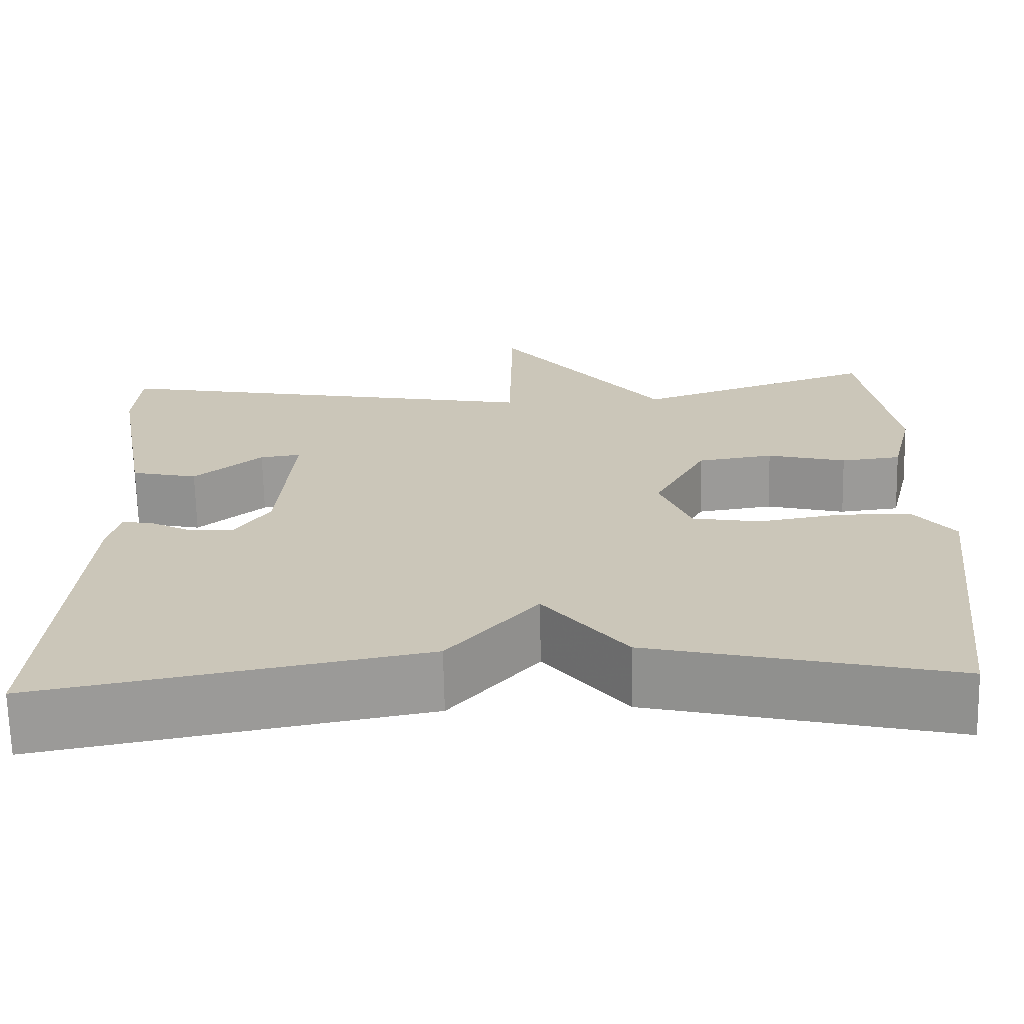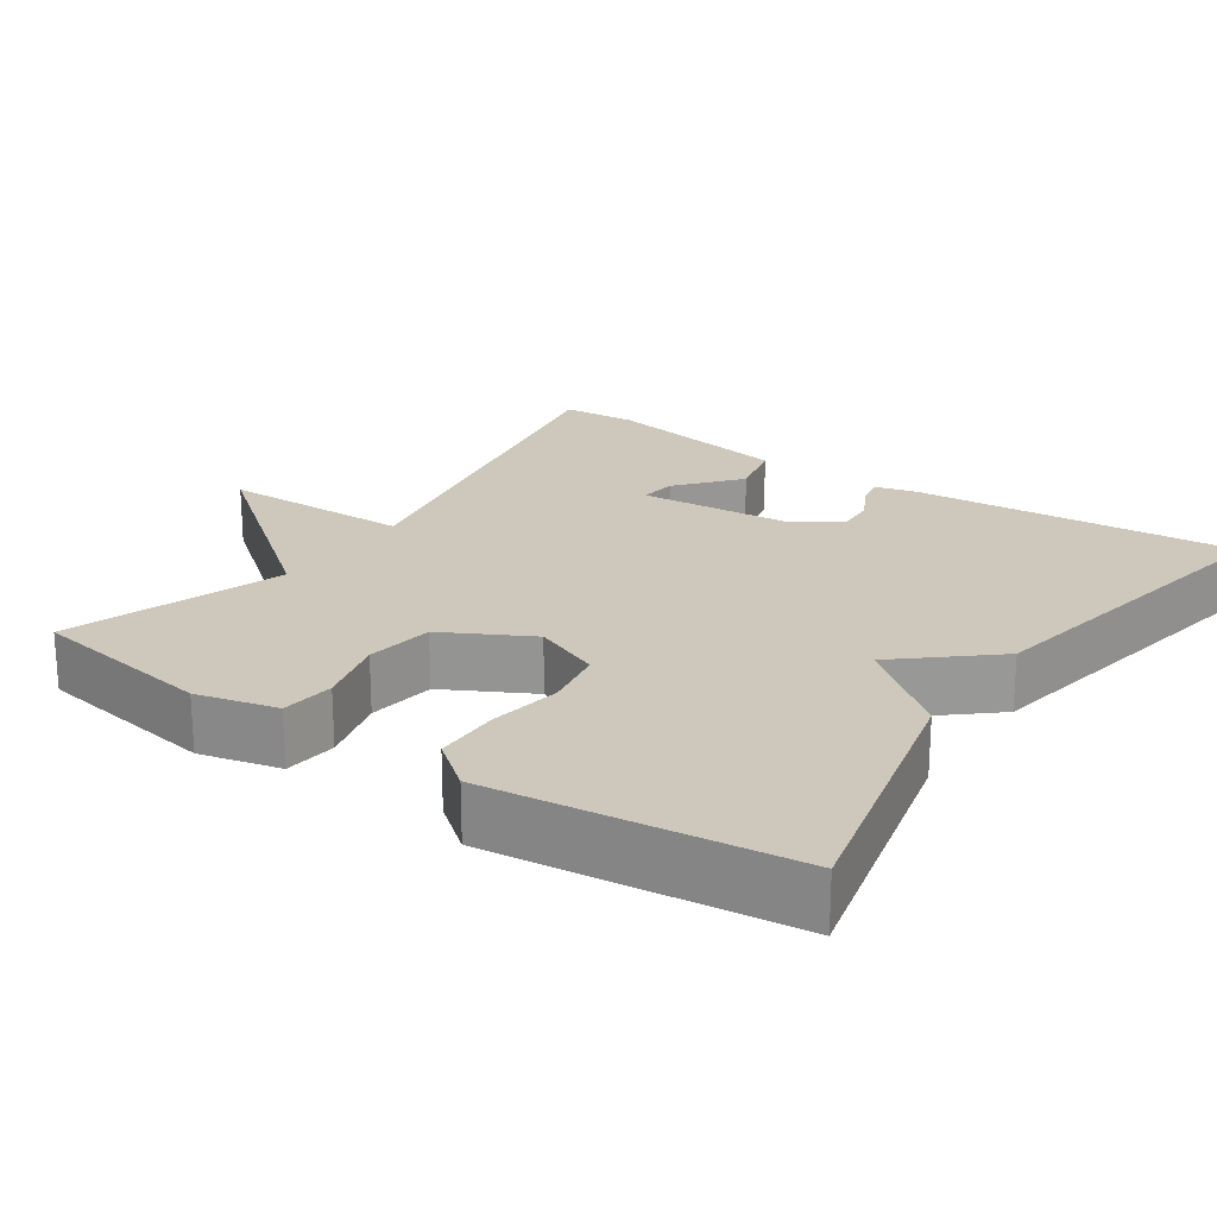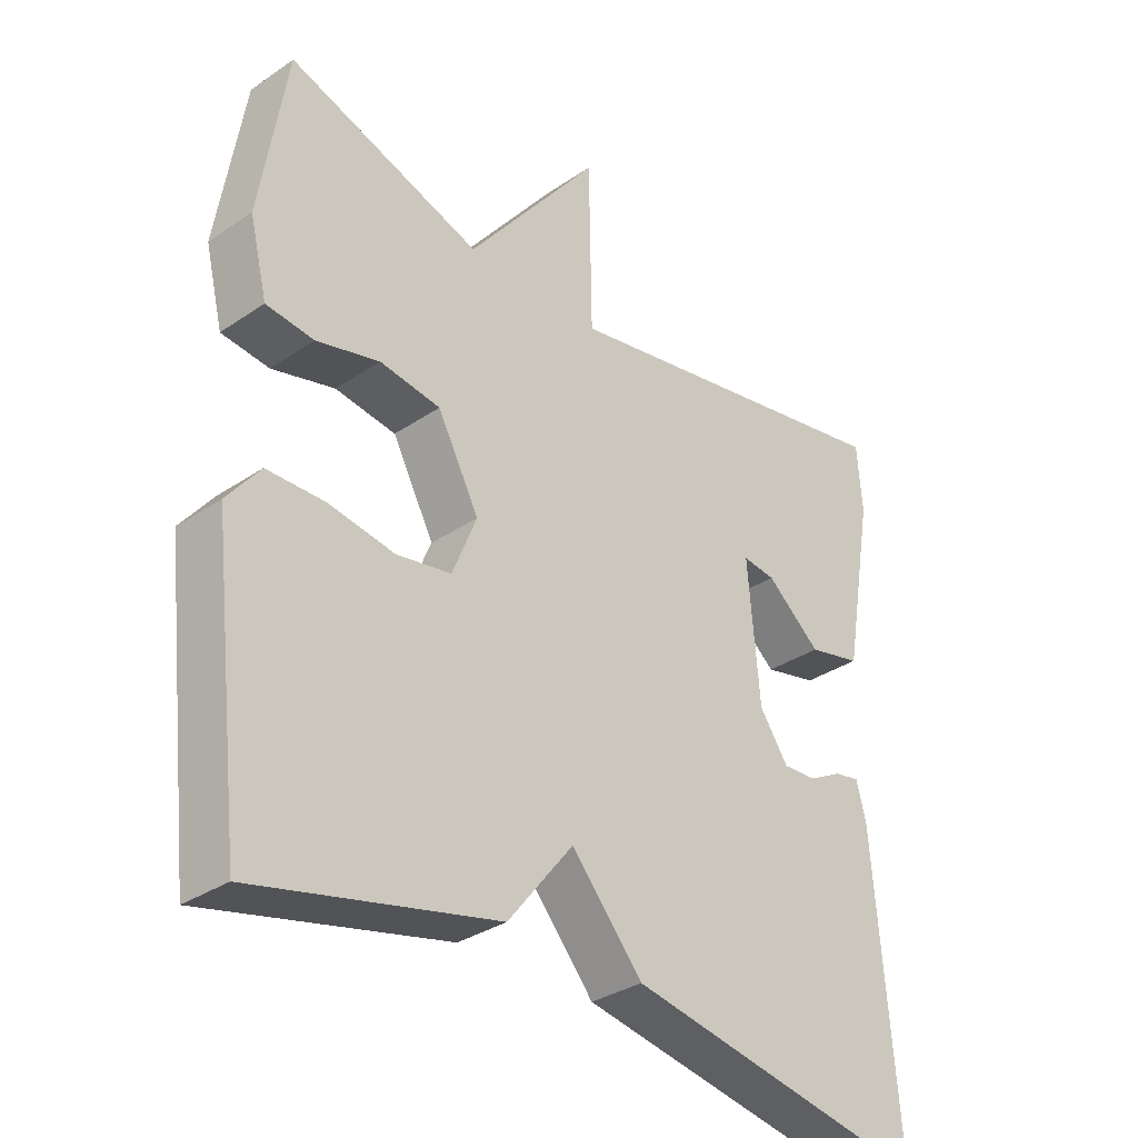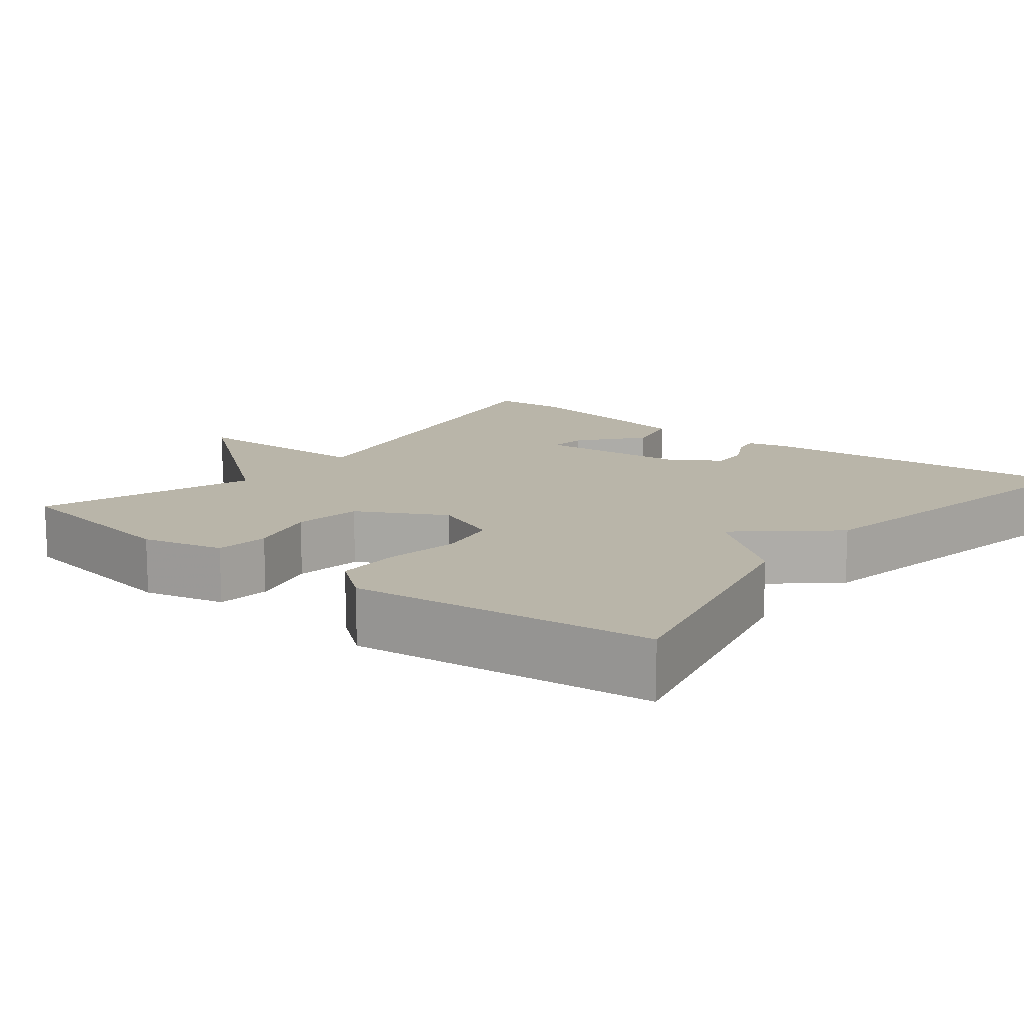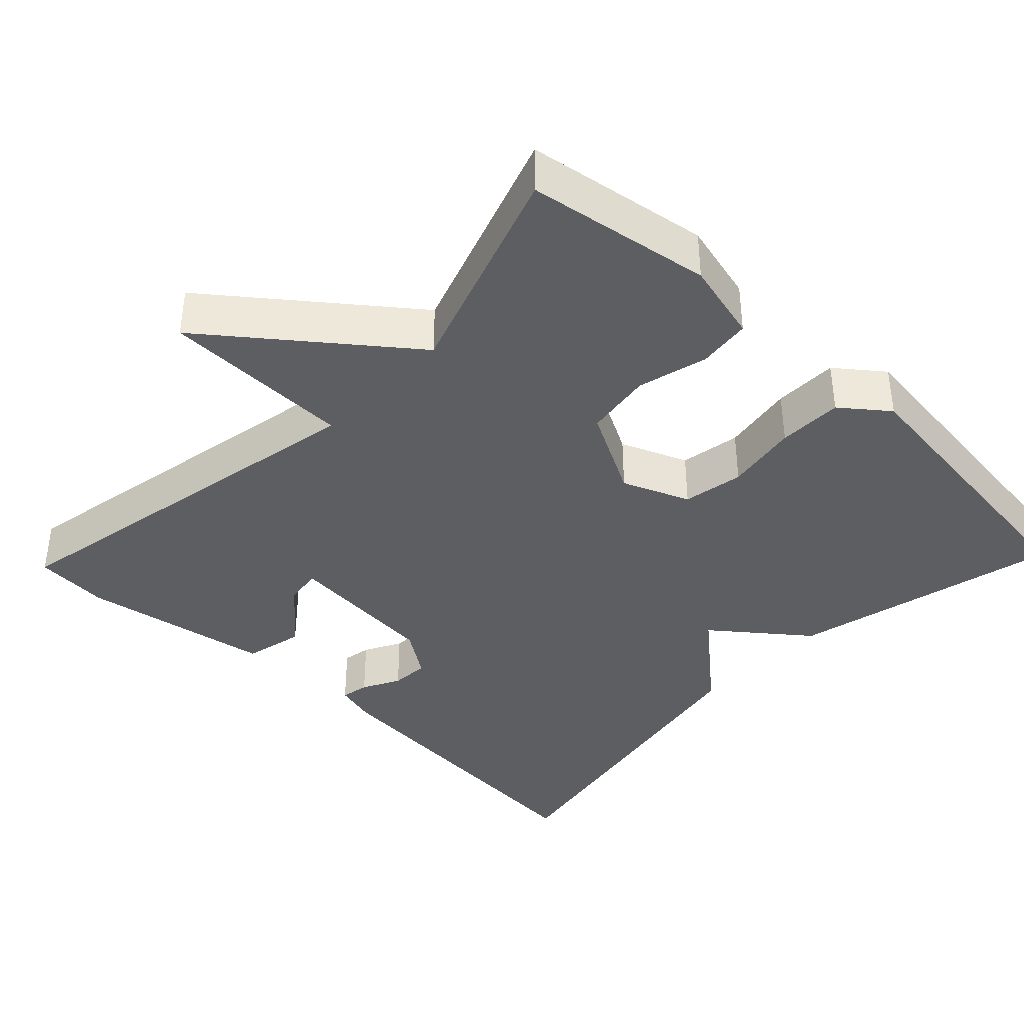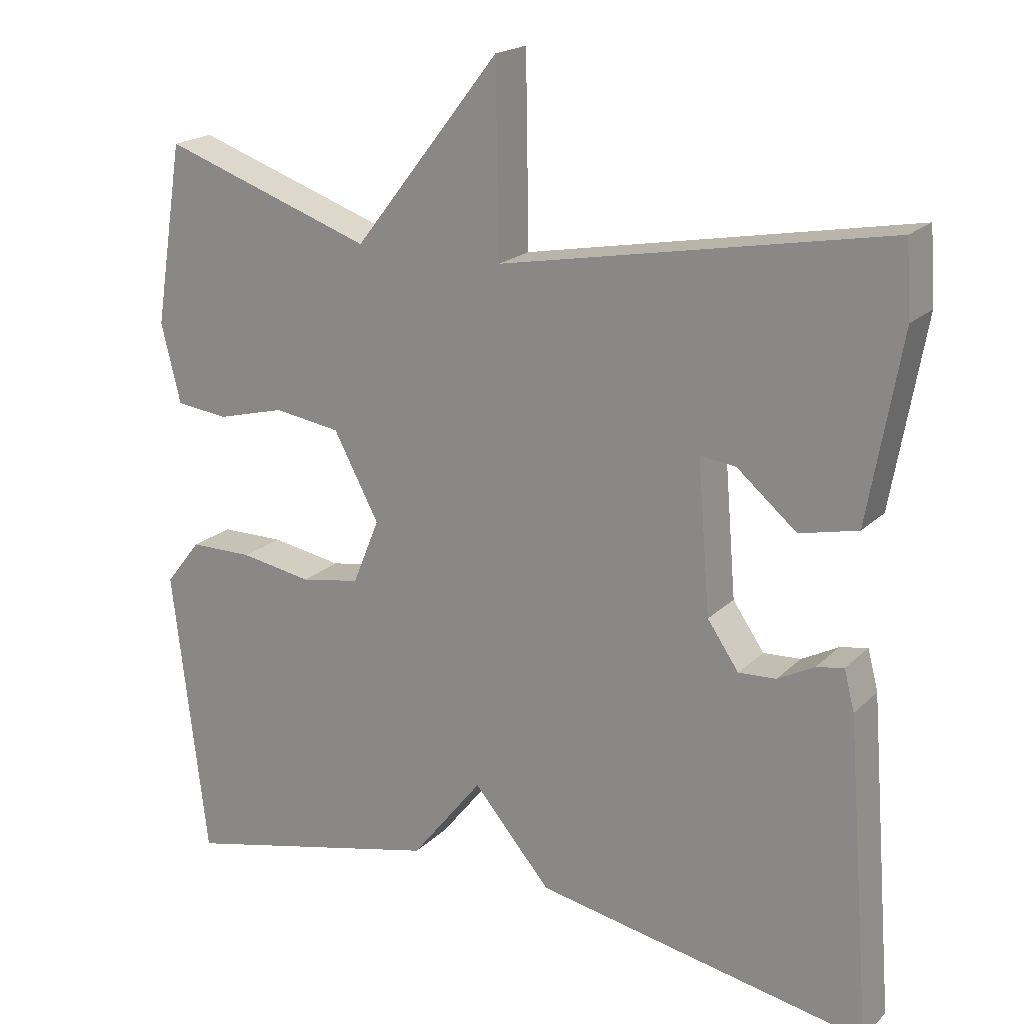
<metadata>
{"format":"obj","ext":"obj","renderer":"f3d","projection":"perspective","resolution":1024,"background":"white","views":[{"elev":-68.8,"azim":1.3,"up":"+Z"},{"elev":22.0,"azim":124.4,"up":"+Y"},{"elev":-33.0,"azim":133.1,"up":"+Z"},{"elev":13.4,"azim":128.3,"up":"+Y"},{"elev":-38.9,"azim":46.2,"up":"+Y"},{"elev":19.6,"azim":-149.1,"up":"+Z"}]}
</metadata>
<code>
v 0.5 0.07 0.5
v 0.539 0.07 0.257
v 0.513 0.07 0.151
v 0.443 0.07 0.143
v 0.351 0.07 0.167
v 0.262 0.07 0.154
v 0.201 0.07 0.04
v 0.237 0.07 -0.048
v 0.317 0.07 -0.062
v 0.413 0.07 -0.046
v 0.498 0.07 -0.047
v 0.546 0.07 -0.108
v 0.5 0.07 -0.5
v 0.147 0.07 -0.417
v 0.051 0.07 -0.296
v -0.053 0.07 -0.417
v -0.5 0.07 -0.5
v -0.466 0.07 -0.073
v -0.452 0.07 -0.019
v -0.415 0.07 -0.026
v -0.366 0.07 -0.052
v -0.316 0.07 -0.055
v -0.274 0.07 0.006
v -0.257 0.07 0.208
v -0.305 0.07 0.202
v -0.385 0.07 0.135
v -0.463 0.07 0.153
v -0.507 0.07 0.402
v -0.5 0.07 0.5
v 0.017 0.07 0.403
v 0.021 0.07 0.653
v 0.217 0.07 0.403
v 0.5 0 0.5
v 0.539 0 0.257
v 0.513 0 0.151
v 0.443 0 0.143
v 0.351 0 0.167
v 0.262 0 0.154
v 0.201 0 0.04
v 0.237 0 -0.048
v 0.317 0 -0.062
v 0.413 0 -0.046
v 0.498 0 -0.047
v 0.546 0 -0.108
v 0.5 0 -0.5
v 0.147 0 -0.417
v 0.051 0 -0.296
v -0.053 0 -0.417
v -0.5 0 -0.5
v -0.466 0 -0.073
v -0.452 0 -0.019
v -0.415 0 -0.026
v -0.366 0 -0.052
v -0.316 0 -0.055
v -0.274 0 0.006
v -0.257 0 0.208
v -0.305 0 0.202
v -0.385 0 0.135
v -0.463 0 0.153
v -0.507 0 0.402
v -0.5 0 0.5
v 0.017 0 0.403
v 0.021 0 0.653
v 0.217 0 0.403
f 30 31 32
f 27 28 29 30
f 27 30 32
f 25 26 27
f 25 27 32 1
f 19 20 21
f 18 19 21
f 17 18 21
f 16 17 21
f 15 16 21
f 15 21 22
f 13 14 15
f 12 13 15
f 11 12 15
f 10 11 15
f 9 10 15
f 15 22 23
f 9 15 23
f 8 9 23
f 3 4 5
f 2 3 5
f 1 2 5
f 1 5 6
f 24 25 1
f 7 8 23 24
f 6 7 24
f 1 6 24
f 64 63 62
f 62 61 60 59
f 64 62 59
f 59 58 57
f 33 64 59 57
f 53 52 51
f 53 51 50
f 53 50 49
f 53 49 48
f 53 48 47
f 54 53 47
f 47 46 45
f 47 45 44
f 47 44 43
f 47 43 42
f 47 42 41
f 55 54 47
f 55 47 41
f 55 41 40
f 37 36 35
f 37 35 34
f 37 34 33
f 38 37 33
f 33 57 56
f 56 55 40 39
f 56 39 38
f 56 38 33
f 1 33 34 2
f 2 34 35 3
f 3 35 36 4
f 4 36 37 5
f 5 37 38 6
f 6 38 39 7
f 7 39 40 8
f 8 40 41 9
f 9 41 42 10
f 10 42 43 11
f 11 43 44 12
f 12 44 45 13
f 13 45 46 14
f 14 46 47 15
f 15 47 48 16
f 16 48 49 17
f 17 49 50 18
f 18 50 51 19
f 19 51 52 20
f 20 52 53 21
f 21 53 54 22
f 22 54 55 23
f 23 55 56 24
f 24 56 57 25
f 25 57 58 26
f 26 58 59 27
f 27 59 60 28
f 28 60 61 29
f 29 61 62 30
f 30 62 63 31
f 31 63 64 32
f 32 64 33 1

</code>
